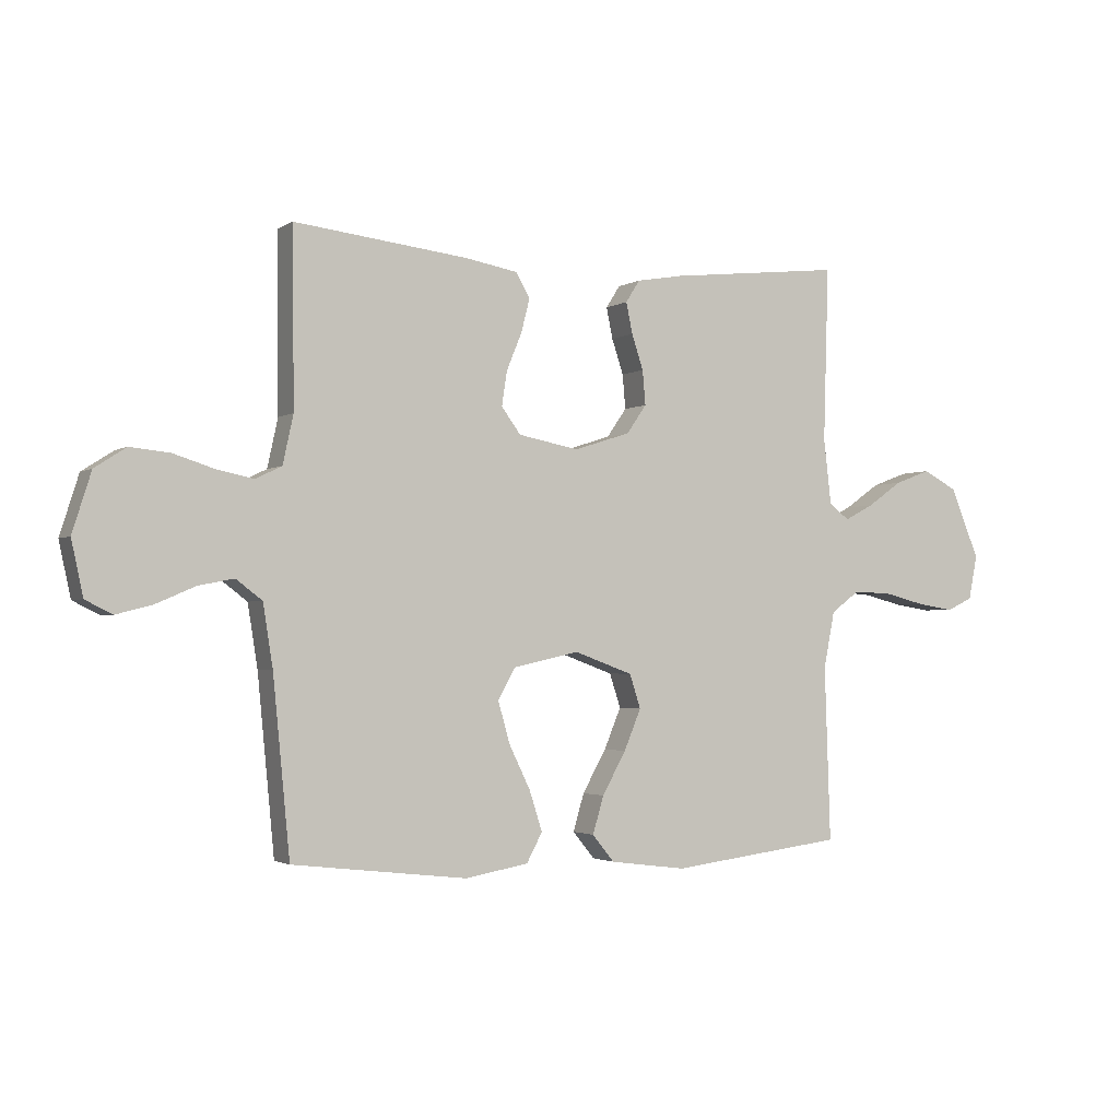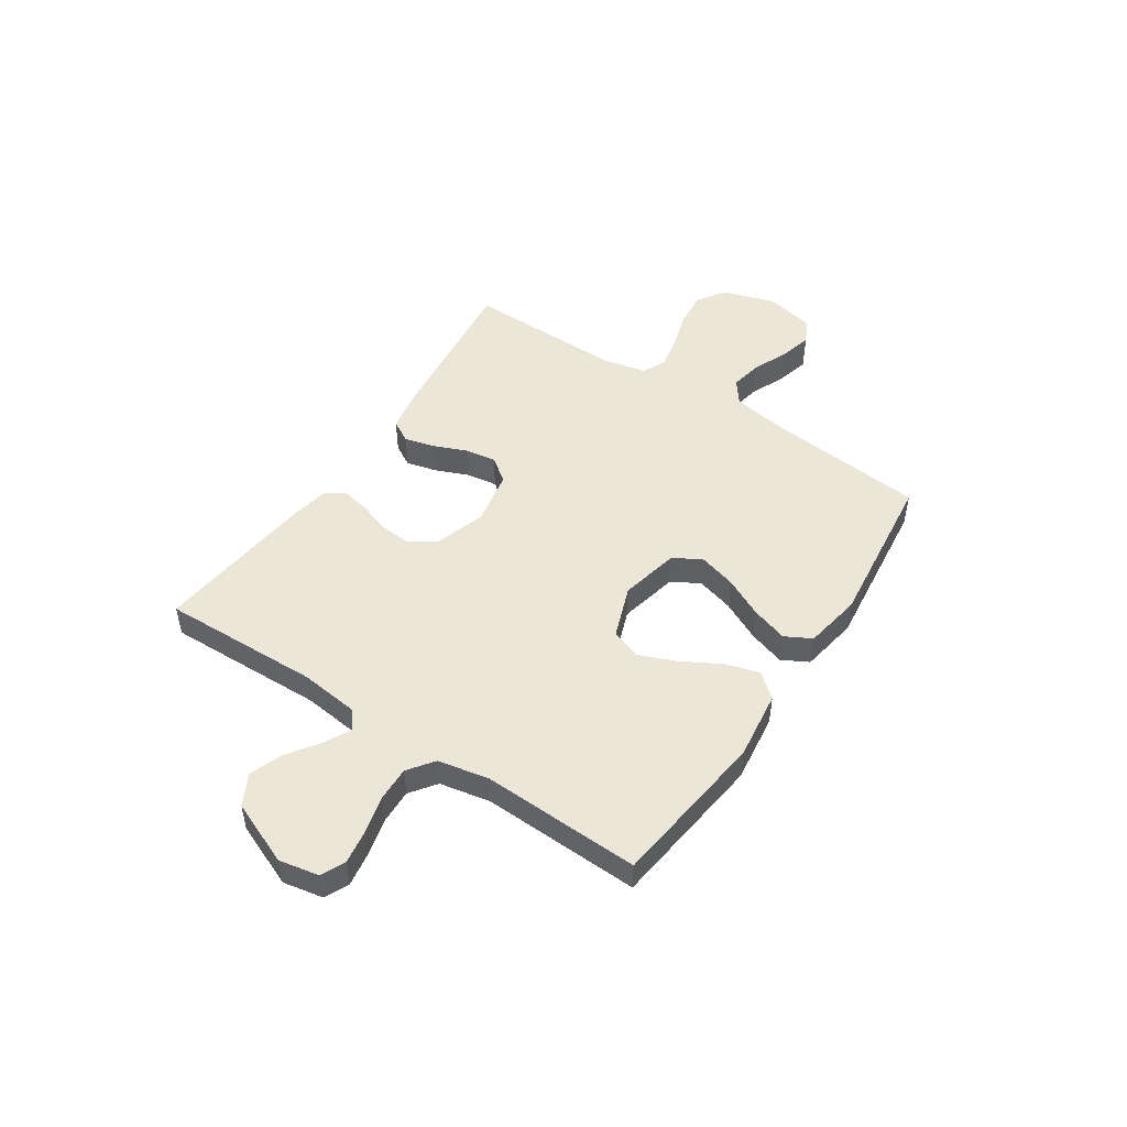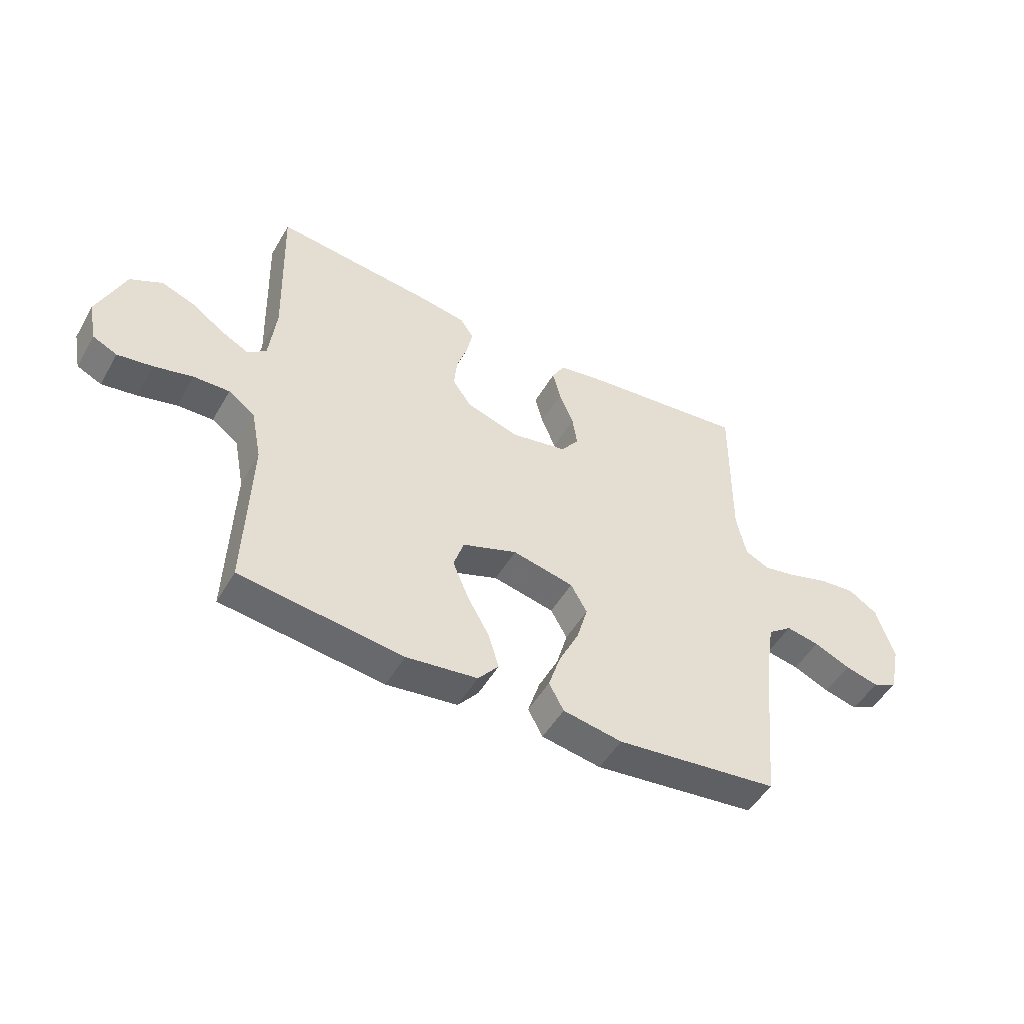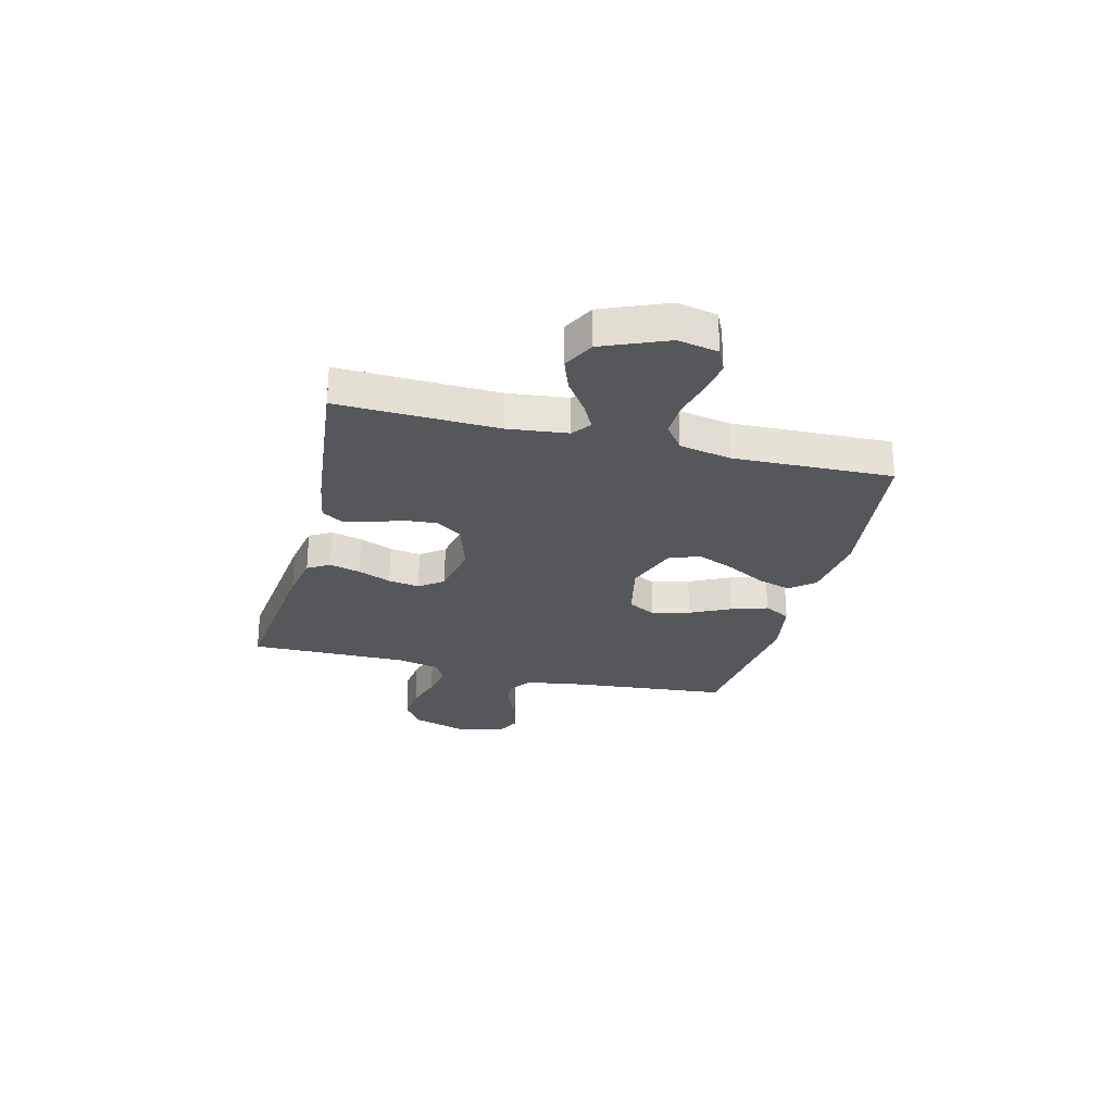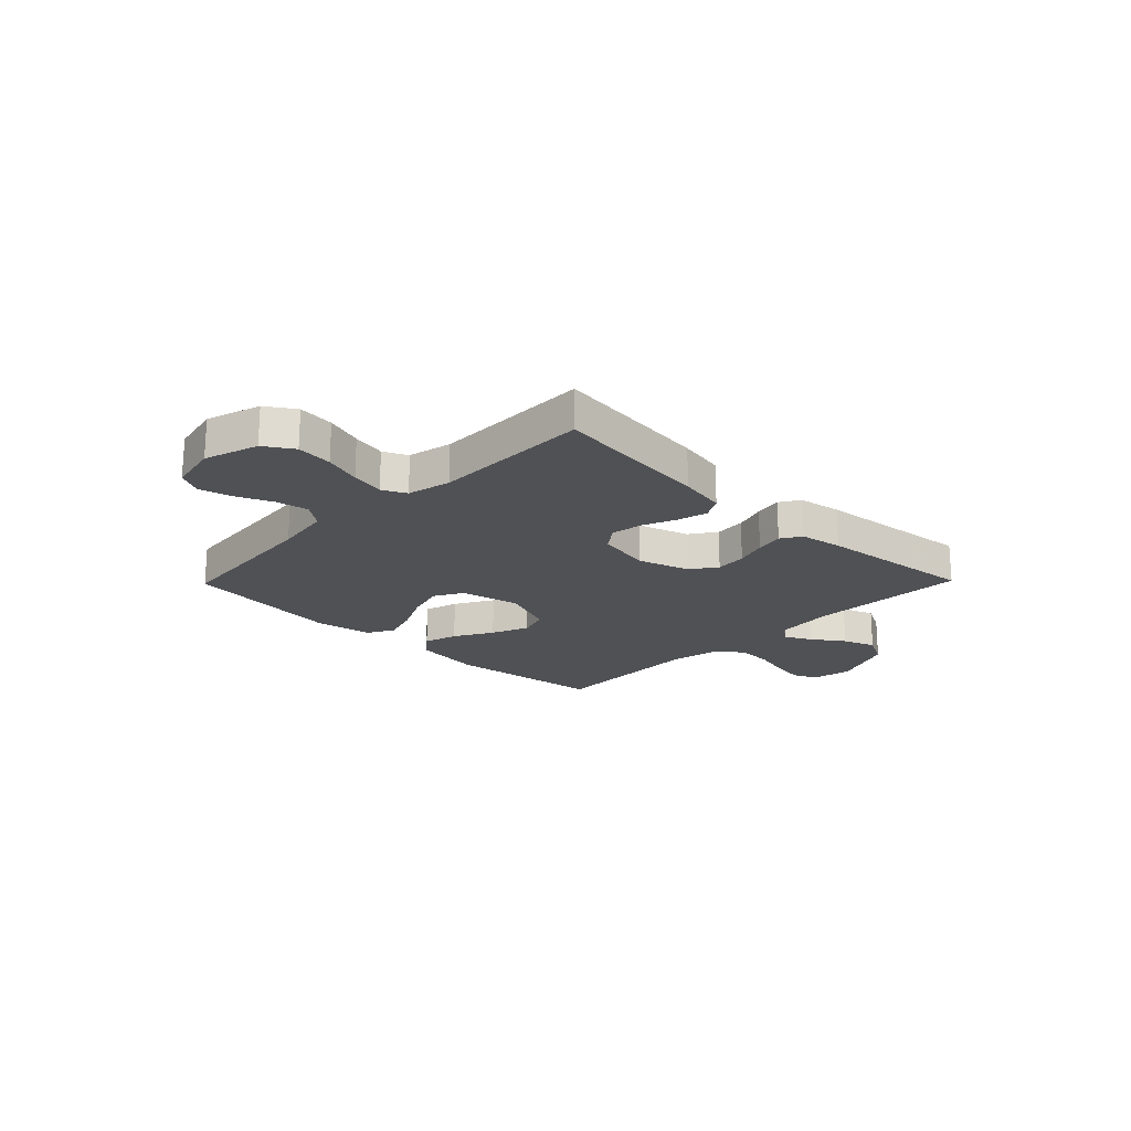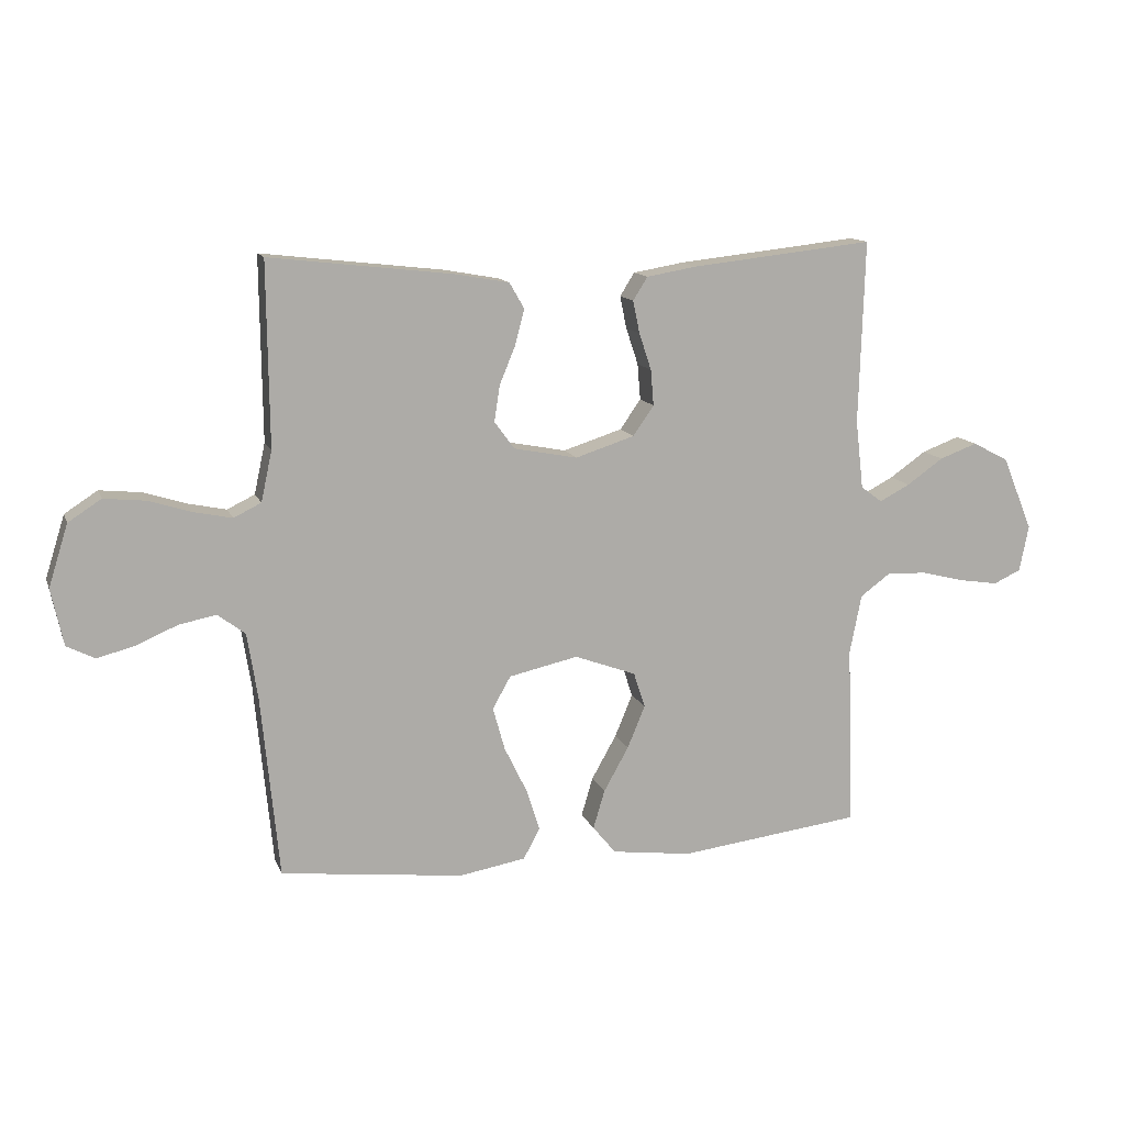
<metadata>
{"format":"obj","ext":"obj","renderer":"f3d","projection":"perspective","resolution":1024,"background":"white","views":[{"elev":-2.2,"azim":-27.2,"up":"+Z"},{"elev":49.3,"azim":123.6,"up":"+Y"},{"elev":-50.0,"azim":150.8,"up":"+Z"},{"elev":-26.9,"azim":75.8,"up":"+Y"},{"elev":-20.2,"azim":-44.3,"up":"+Y"},{"elev":12.8,"azim":-16.1,"up":"+Z"}]}
</metadata>
<code>
v 0.5 0.07 0.5
v 0.491 0.07 0.2
v 0.504 0.07 0.087
v 0.539 0.07 0.061
v 0.589 0.07 0.087
v 0.649 0.07 0.129
v 0.711 0.07 0.152
v 0.77 0.07 0.121
v 0.82 0.07 0
v 0.805 0.07 -0.076
v 0.76 0.07 -0.097
v 0.696 0.07 -0.087
v 0.624 0.07 -0.069
v 0.558 0.07 -0.067
v 0.509 0.07 -0.103
v 0.49 0.07 -0.2
v 0.5 0.07 -0.5
v 0.2 0.07 -0.537
v 0.069 0.07 -0.52
v 0.031 0.07 -0.474
v 0.05 0.07 -0.41
v 0.091 0.07 -0.337
v 0.12 0.07 -0.267
v 0.101 0.07 -0.209
v 0 0.07 -0.172
v -0.113 0.07 -0.197
v -0.143 0.07 -0.25
v -0.123 0.07 -0.321
v -0.086 0.07 -0.397
v -0.064 0.07 -0.466
v -0.091 0.07 -0.516
v -0.2 0.07 -0.535
v -0.5 0.07 -0.5
v -0.529 0.07 -0.2
v -0.546 0.07 -0.093
v -0.591 0.07 -0.059
v -0.652 0.07 -0.071
v -0.719 0.07 -0.1
v -0.781 0.07 -0.116
v -0.827 0.07 -0.093
v -0.847 0.07 0
v -0.815 0.07 0.102
v -0.761 0.07 0.137
v -0.693 0.07 0.13
v -0.623 0.07 0.108
v -0.56 0.07 0.095
v -0.515 0.07 0.117
v -0.497 0.07 0.2
v -0.5 0.07 0.5
v -0.2 0.07 0.466
v -0.111 0.07 0.45
v -0.087 0.07 0.408
v -0.102 0.07 0.35
v -0.128 0.07 0.287
v -0.137 0.07 0.228
v -0.104 0.07 0.183
v 0 0.07 0.163
v 0.097 0.07 0.194
v 0.131 0.07 0.243
v 0.126 0.07 0.302
v 0.106 0.07 0.362
v 0.095 0.07 0.415
v 0.119 0.07 0.453
v 0.2 0.07 0.467
v 0.5 0 0.5
v 0.491 0 0.2
v 0.504 0 0.087
v 0.539 0 0.061
v 0.589 0 0.087
v 0.649 0 0.129
v 0.711 0 0.152
v 0.77 0 0.121
v 0.82 0 0
v 0.805 0 -0.076
v 0.76 0 -0.097
v 0.696 0 -0.087
v 0.624 0 -0.069
v 0.558 0 -0.067
v 0.509 0 -0.103
v 0.49 0 -0.2
v 0.5 0 -0.5
v 0.2 0 -0.537
v 0.069 0 -0.52
v 0.031 0 -0.474
v 0.05 0 -0.41
v 0.091 0 -0.337
v 0.12 0 -0.267
v 0.101 0 -0.209
v 0 0 -0.172
v -0.113 0 -0.197
v -0.143 0 -0.25
v -0.123 0 -0.321
v -0.086 0 -0.397
v -0.064 0 -0.466
v -0.091 0 -0.516
v -0.2 0 -0.535
v -0.5 0 -0.5
v -0.529 0 -0.2
v -0.546 0 -0.093
v -0.591 0 -0.059
v -0.652 0 -0.071
v -0.719 0 -0.1
v -0.781 0 -0.116
v -0.827 0 -0.093
v -0.847 0 0
v -0.815 0 0.102
v -0.761 0 0.137
v -0.693 0 0.13
v -0.623 0 0.108
v -0.56 0 0.095
v -0.515 0 0.117
v -0.497 0 0.2
v -0.5 0 0.5
v -0.2 0 0.466
v -0.111 0 0.45
v -0.087 0 0.408
v -0.102 0 0.35
v -0.128 0 0.287
v -0.137 0 0.228
v -0.104 0 0.183
v 0 0 0.163
v 0.097 0 0.194
v 0.131 0 0.243
v 0.126 0 0.302
v 0.106 0 0.362
v 0.095 0 0.415
v 0.119 0 0.453
v 0.2 0 0.467
f 64 1 2
f 63 64 2
f 62 63 2
f 61 62 2
f 60 61 2
f 59 60 2 3
f 58 59 3 4
f 57 58 4
f 52 53 54
f 51 52 54
f 50 51 54
f 49 50 54
f 48 49 54
f 47 48 54 55
f 46 47 55 56
f 43 44 45
f 42 43 45
f 41 42 45
f 40 41 45
f 39 40 45
f 38 39 45
f 37 38 45
f 36 37 45 46
f 46 56 57
f 36 46 57
f 35 36 57
f 32 33 34
f 31 32 34
f 30 31 34
f 29 30 34
f 28 29 34
f 27 28 34 35
f 20 21 22
f 19 20 22
f 18 19 22
f 17 18 22
f 16 17 22
f 15 16 22 23
f 14 15 23 24
f 11 12 13
f 10 11 13
f 9 10 13
f 8 9 13
f 7 8 13
f 6 7 13
f 5 6 13
f 4 5 13 14
f 14 24 25
f 4 14 25
f 57 4 25
f 26 27 35 57
f 25 26 57
f 66 65 128
f 66 128 127
f 66 127 126
f 66 126 125
f 66 125 124
f 67 66 124 123
f 68 67 123 122
f 68 122 121
f 118 117 116
f 118 116 115
f 118 115 114
f 118 114 113
f 118 113 112
f 119 118 112 111
f 120 119 111 110
f 109 108 107
f 109 107 106
f 109 106 105
f 109 105 104
f 109 104 103
f 109 103 102
f 109 102 101
f 110 109 101 100
f 121 120 110
f 121 110 100
f 121 100 99
f 98 97 96
f 98 96 95
f 98 95 94
f 98 94 93
f 98 93 92
f 99 98 92 91
f 86 85 84
f 86 84 83
f 86 83 82
f 86 82 81
f 86 81 80
f 87 86 80 79
f 88 87 79 78
f 77 76 75
f 77 75 74
f 77 74 73
f 77 73 72
f 77 72 71
f 77 71 70
f 77 70 69
f 78 77 69 68
f 89 88 78
f 89 78 68
f 89 68 121
f 121 99 91 90
f 121 90 89
f 1 65 66 2
f 2 66 67 3
f 3 67 68 4
f 4 68 69 5
f 5 69 70 6
f 6 70 71 7
f 7 71 72 8
f 8 72 73 9
f 9 73 74 10
f 10 74 75 11
f 11 75 76 12
f 12 76 77 13
f 13 77 78 14
f 14 78 79 15
f 15 79 80 16
f 16 80 81 17
f 17 81 82 18
f 18 82 83 19
f 19 83 84 20
f 20 84 85 21
f 21 85 86 22
f 22 86 87 23
f 23 87 88 24
f 24 88 89 25
f 25 89 90 26
f 26 90 91 27
f 27 91 92 28
f 28 92 93 29
f 29 93 94 30
f 30 94 95 31
f 31 95 96 32
f 32 96 97 33
f 33 97 98 34
f 34 98 99 35
f 35 99 100 36
f 36 100 101 37
f 37 101 102 38
f 38 102 103 39
f 39 103 104 40
f 40 104 105 41
f 41 105 106 42
f 42 106 107 43
f 43 107 108 44
f 44 108 109 45
f 45 109 110 46
f 46 110 111 47
f 47 111 112 48
f 48 112 113 49
f 49 113 114 50
f 50 114 115 51
f 51 115 116 52
f 52 116 117 53
f 53 117 118 54
f 54 118 119 55
f 55 119 120 56
f 56 120 121 57
f 57 121 122 58
f 58 122 123 59
f 59 123 124 60
f 60 124 125 61
f 61 125 126 62
f 62 126 127 63
f 63 127 128 64
f 64 128 65 1

</code>
